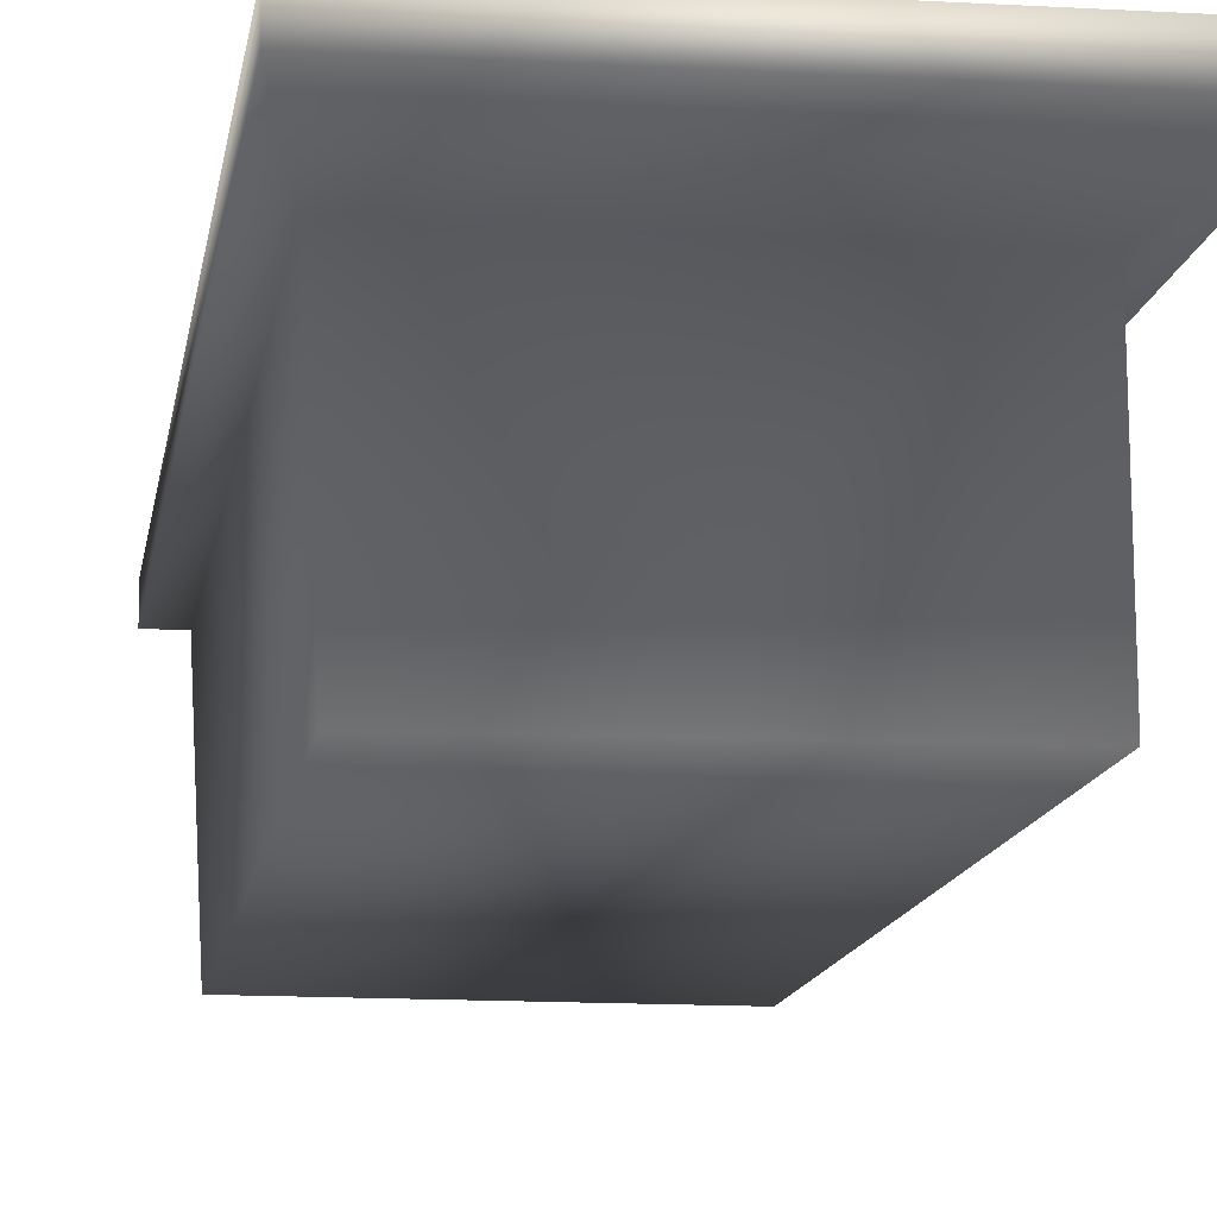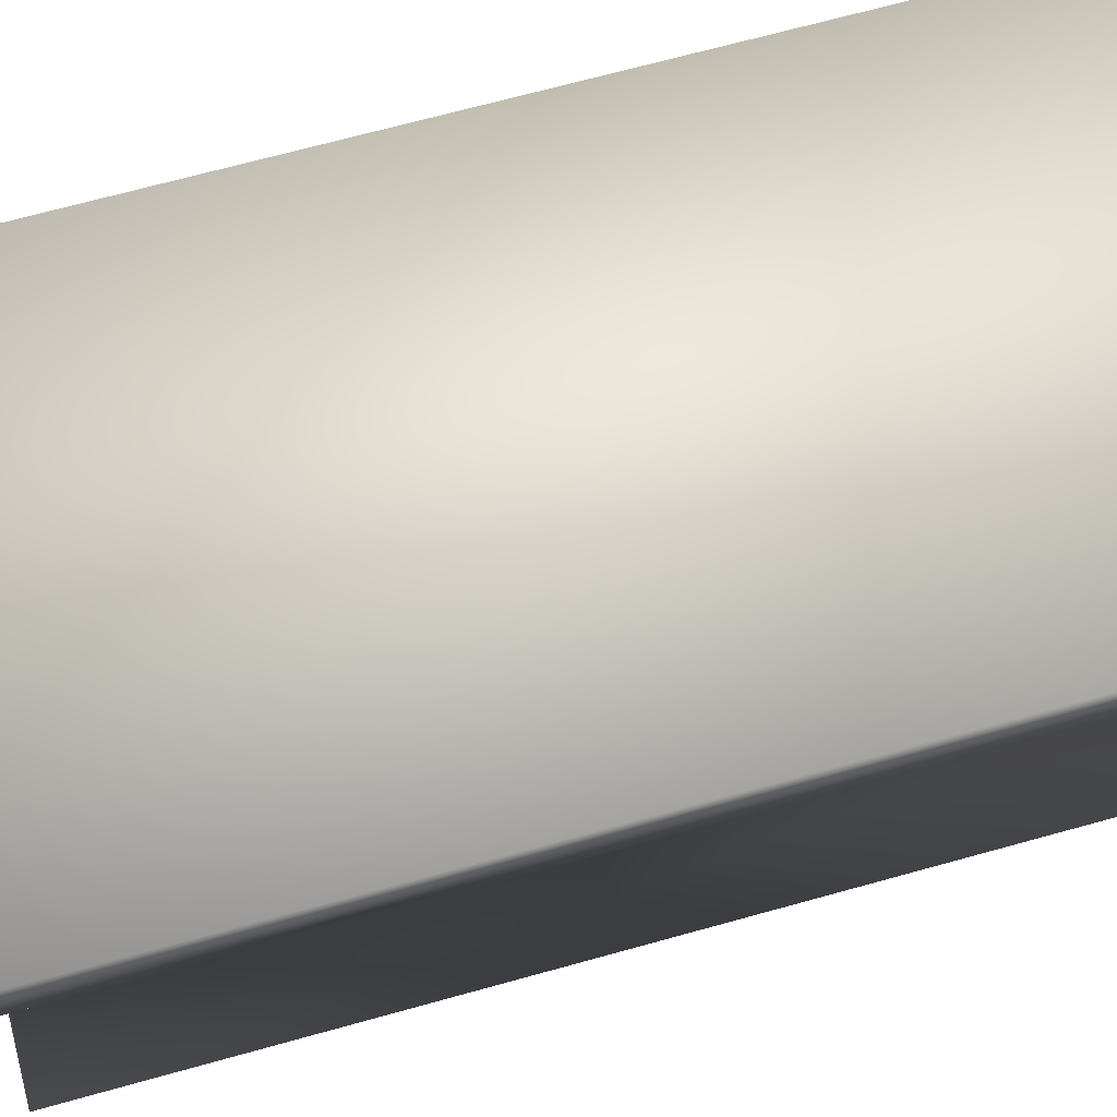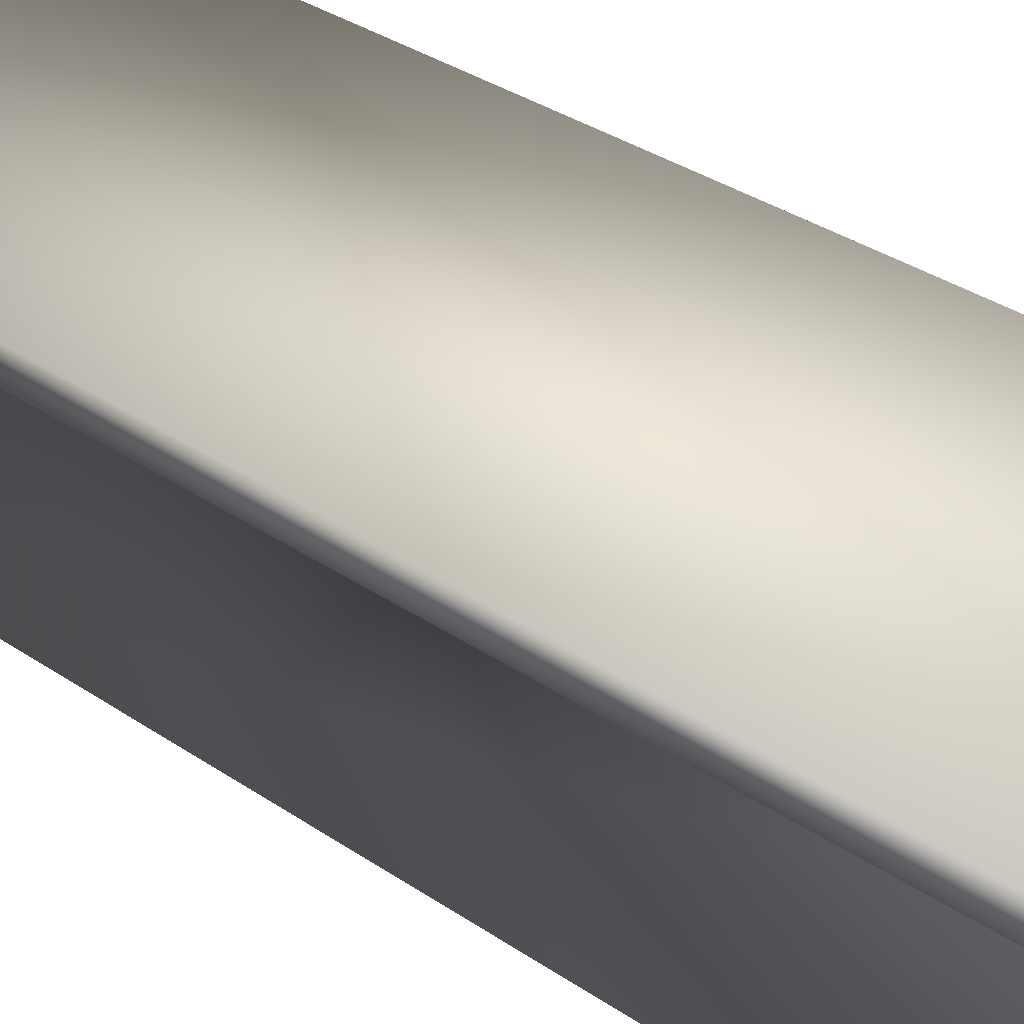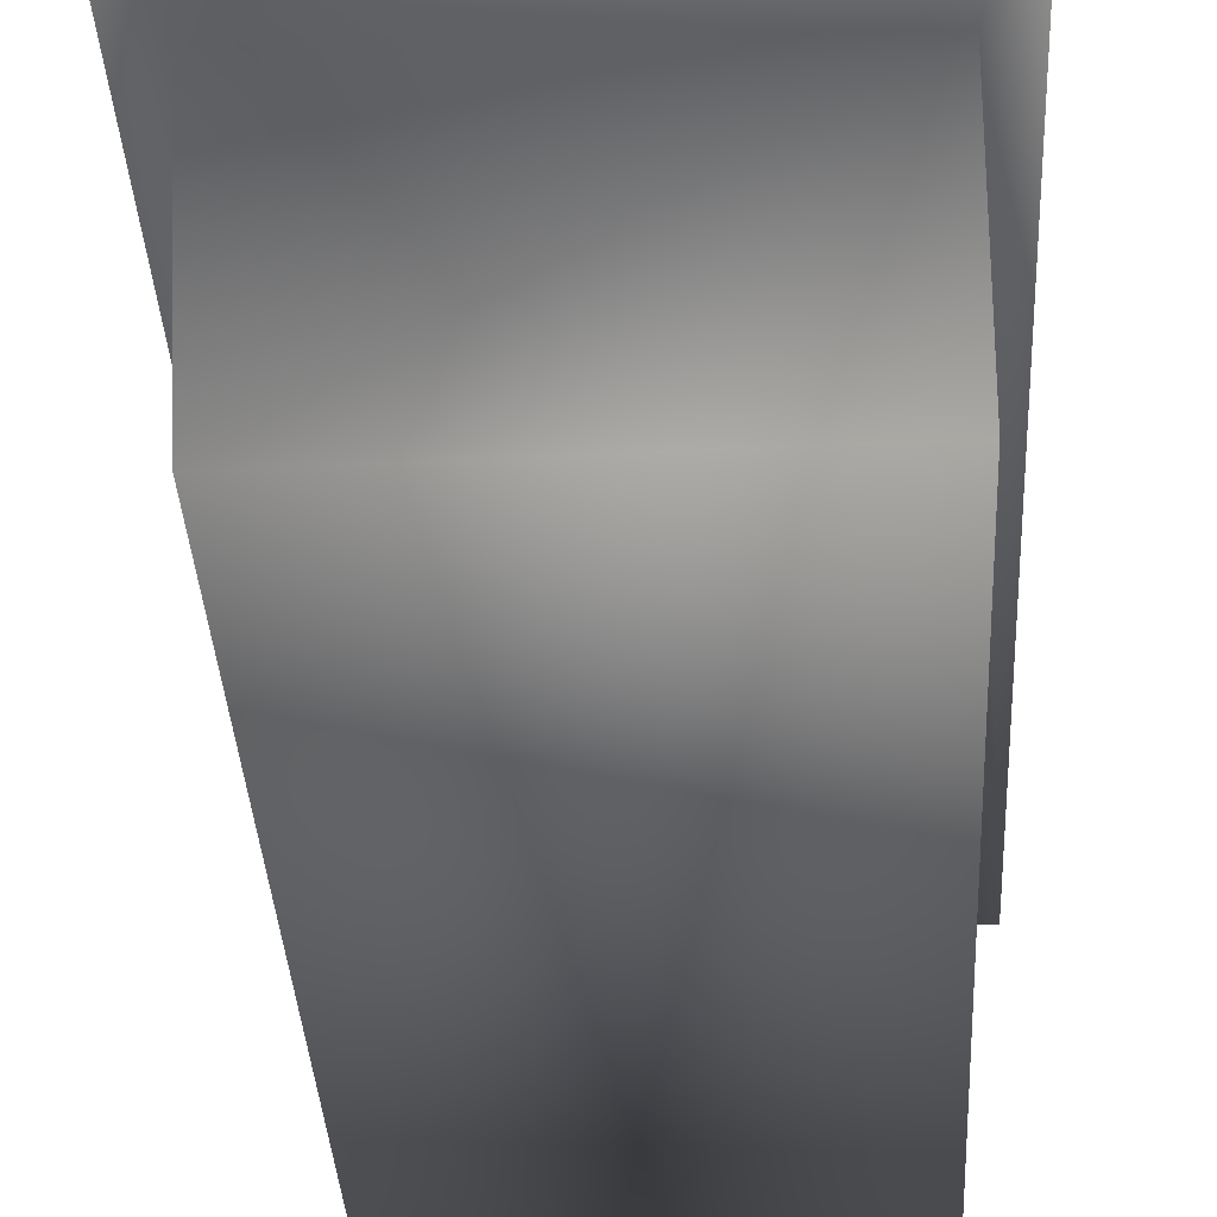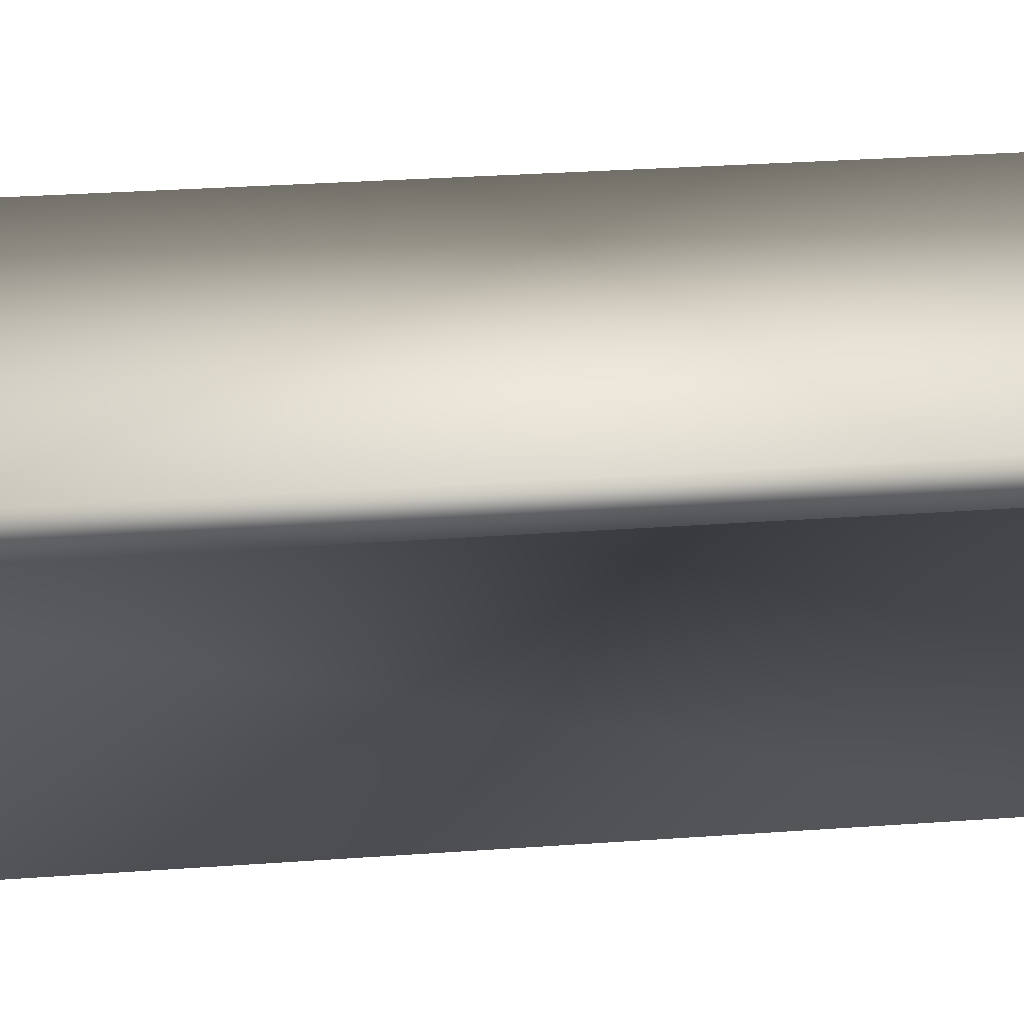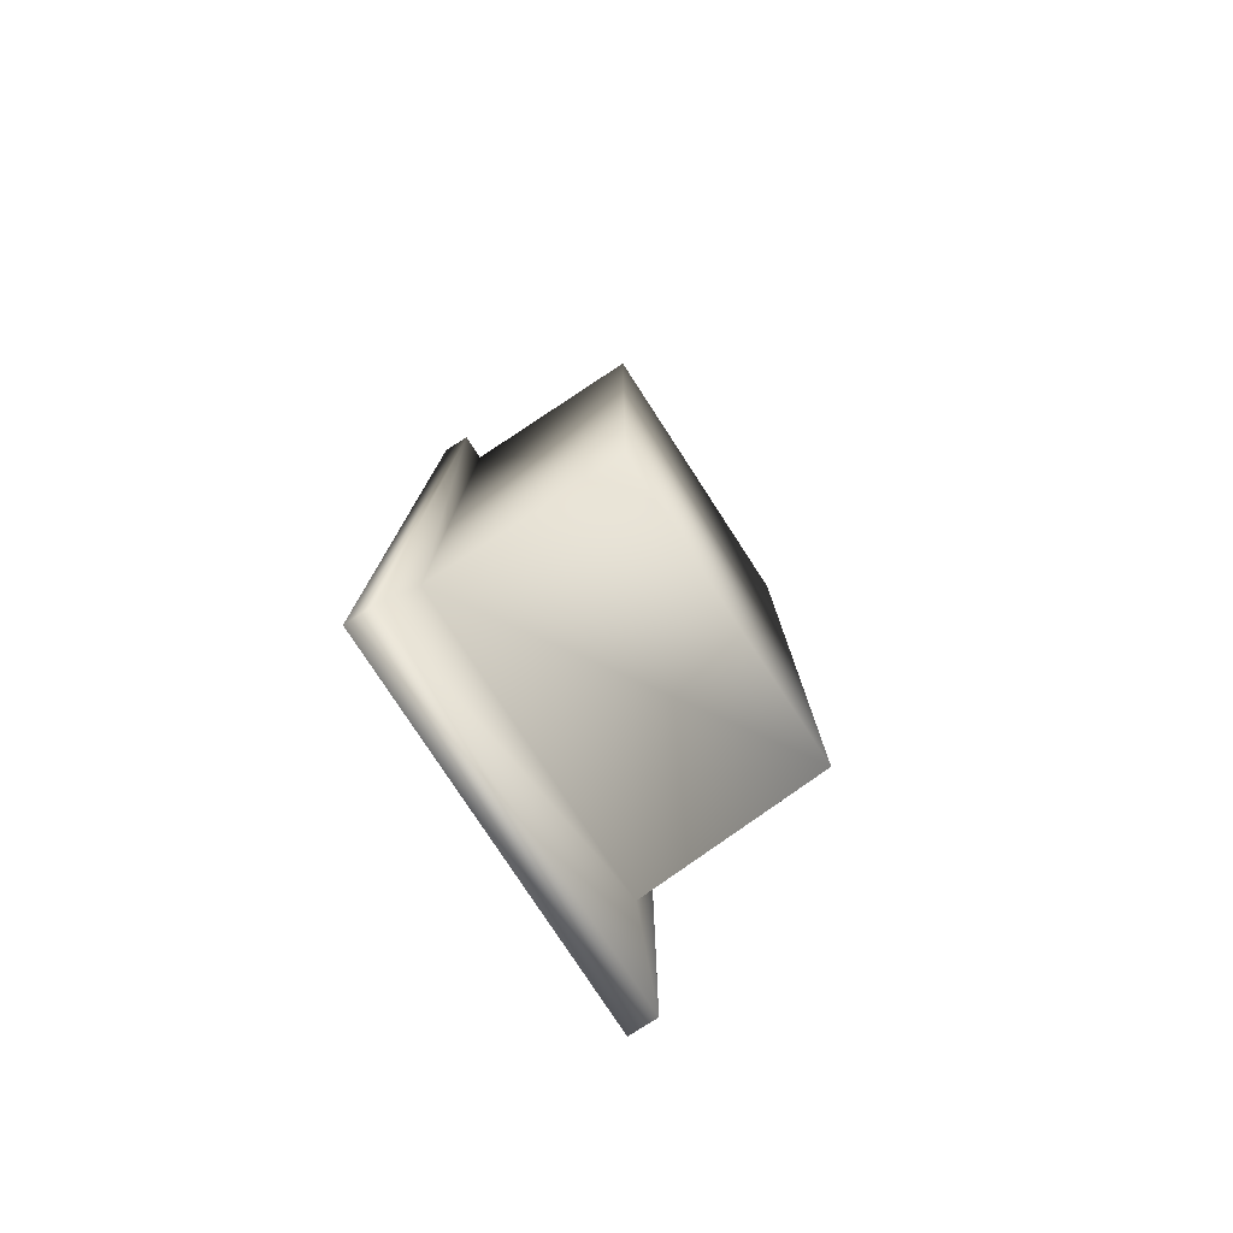
<metadata>
{"format":"obj","ext":"obj","renderer":"f3d","projection":"perspective","resolution":1024,"background":"white","views":[{"elev":-11.8,"azim":172.1,"up":"+Y"},{"elev":63.1,"azim":-106.2,"up":"+Y"},{"elev":33.5,"azim":-46.9,"up":"+Y"},{"elev":-30.4,"azim":-177.4,"up":"+Y"},{"elev":27.1,"azim":83.4,"up":"+Y"},{"elev":-78.4,"azim":-56.9,"up":"+Z"}]}
</metadata>
<code>
v  0.4924 0.2607 -0.9268
v  0.5793 0.2607 -1.535
v  0.5793 0.2607 1.506
v  0.4924 0.2607 1.506
v  -0.4924 -0.3476 -0.9558
v  -0.4924 -0.3476 1.535
v  -0.4924 0.2607 1.506
v  -0.4924 0.2607 -0.9268
v  0.5793 0.3476 -1.535
v  0.5793 0.3476 1.506
v  -0.5793 0.2607 -1.535
v  -0.5793 0.2607 1.506
v  -0.5793 0.3476 1.506
v  -0.5793 0.3476 -1.535
v  0.4634 -0.3476 -0.9268
v  0.4634 -0.3476 1.506
o LigneFood_medium_1
g LigneFood_medium_1
f 1 2 3 4
f 5 6 7 8
f 2 9 10 3
f 11 12 13 14
f 8 7 12 11
f 15 1 4 16
f 15 5 8 1
f 2 11 14 9
f 1 8 11 2
f 10 4 3
f 16 4 7 6
f 4 10 13 7
f 13 12 7
f 14 13 10 9
f 15 16 6 5

</code>
